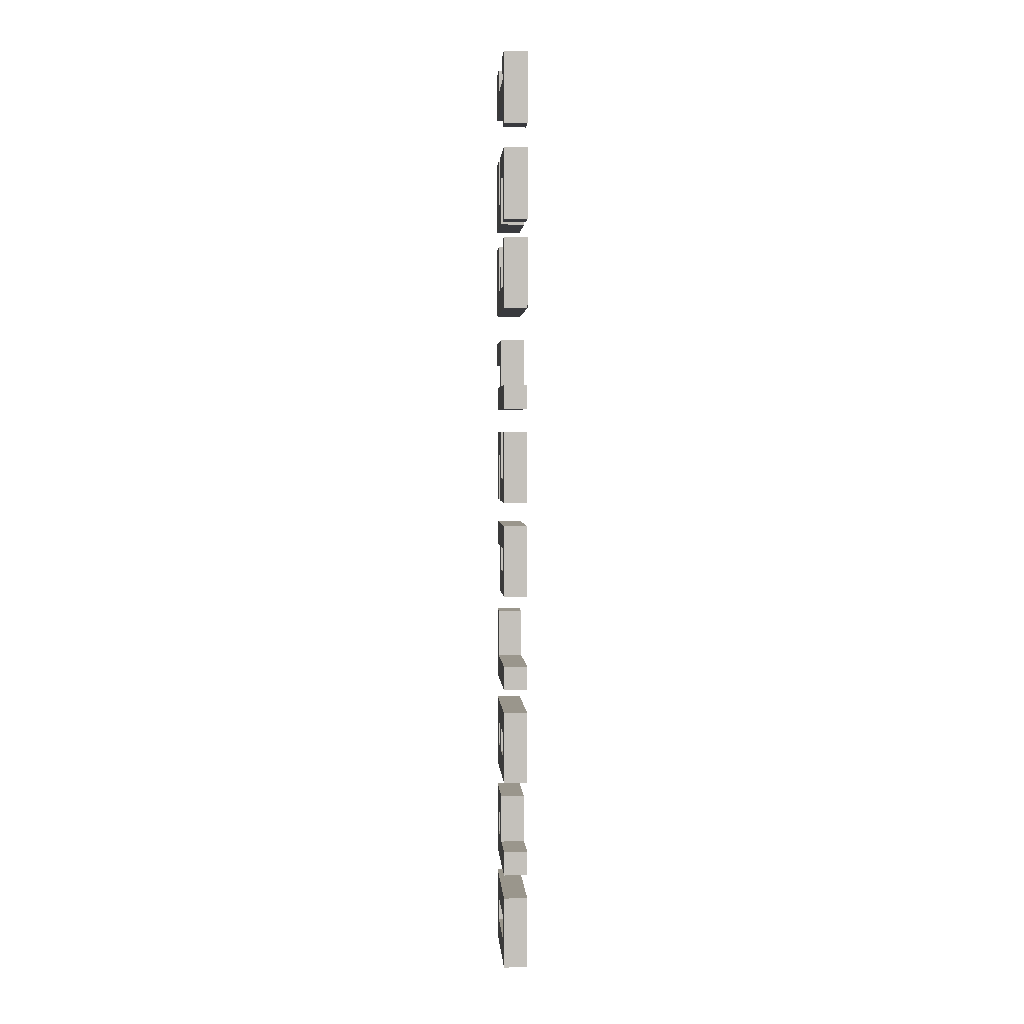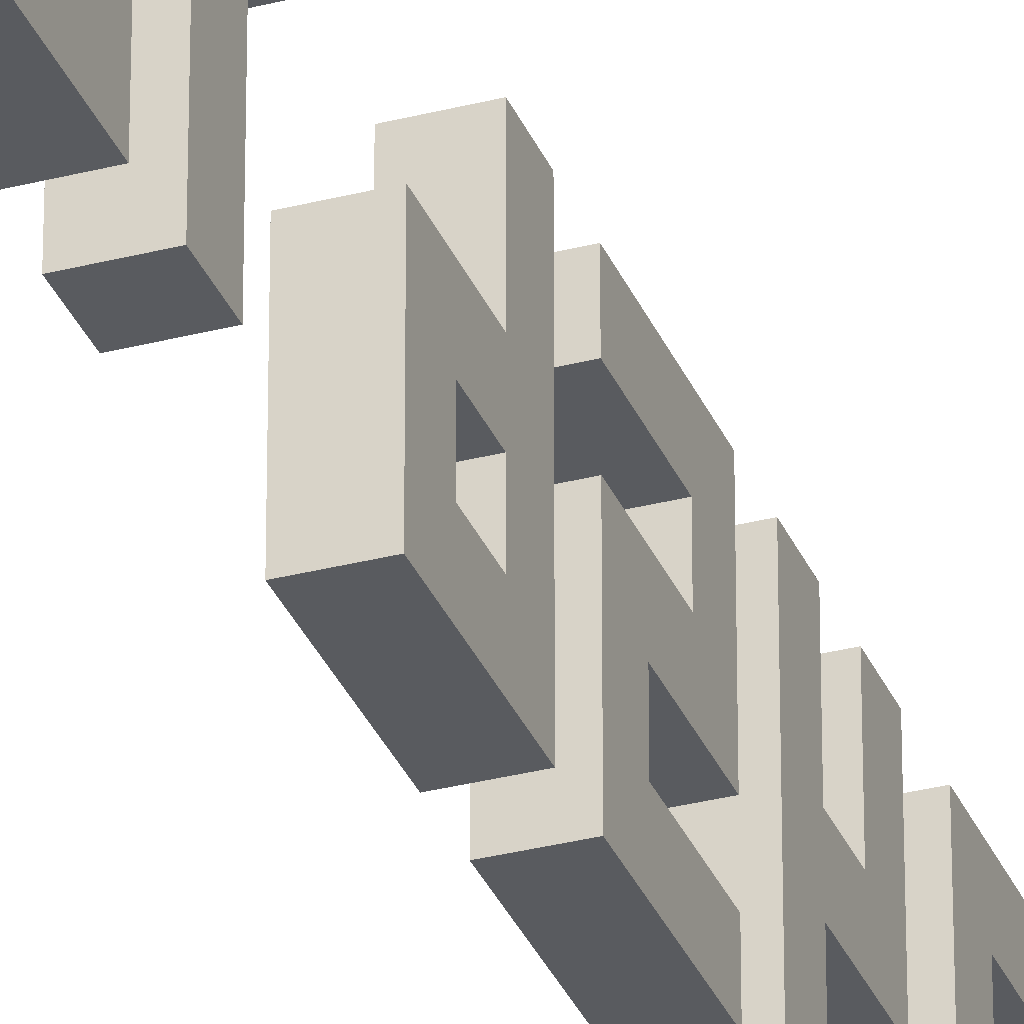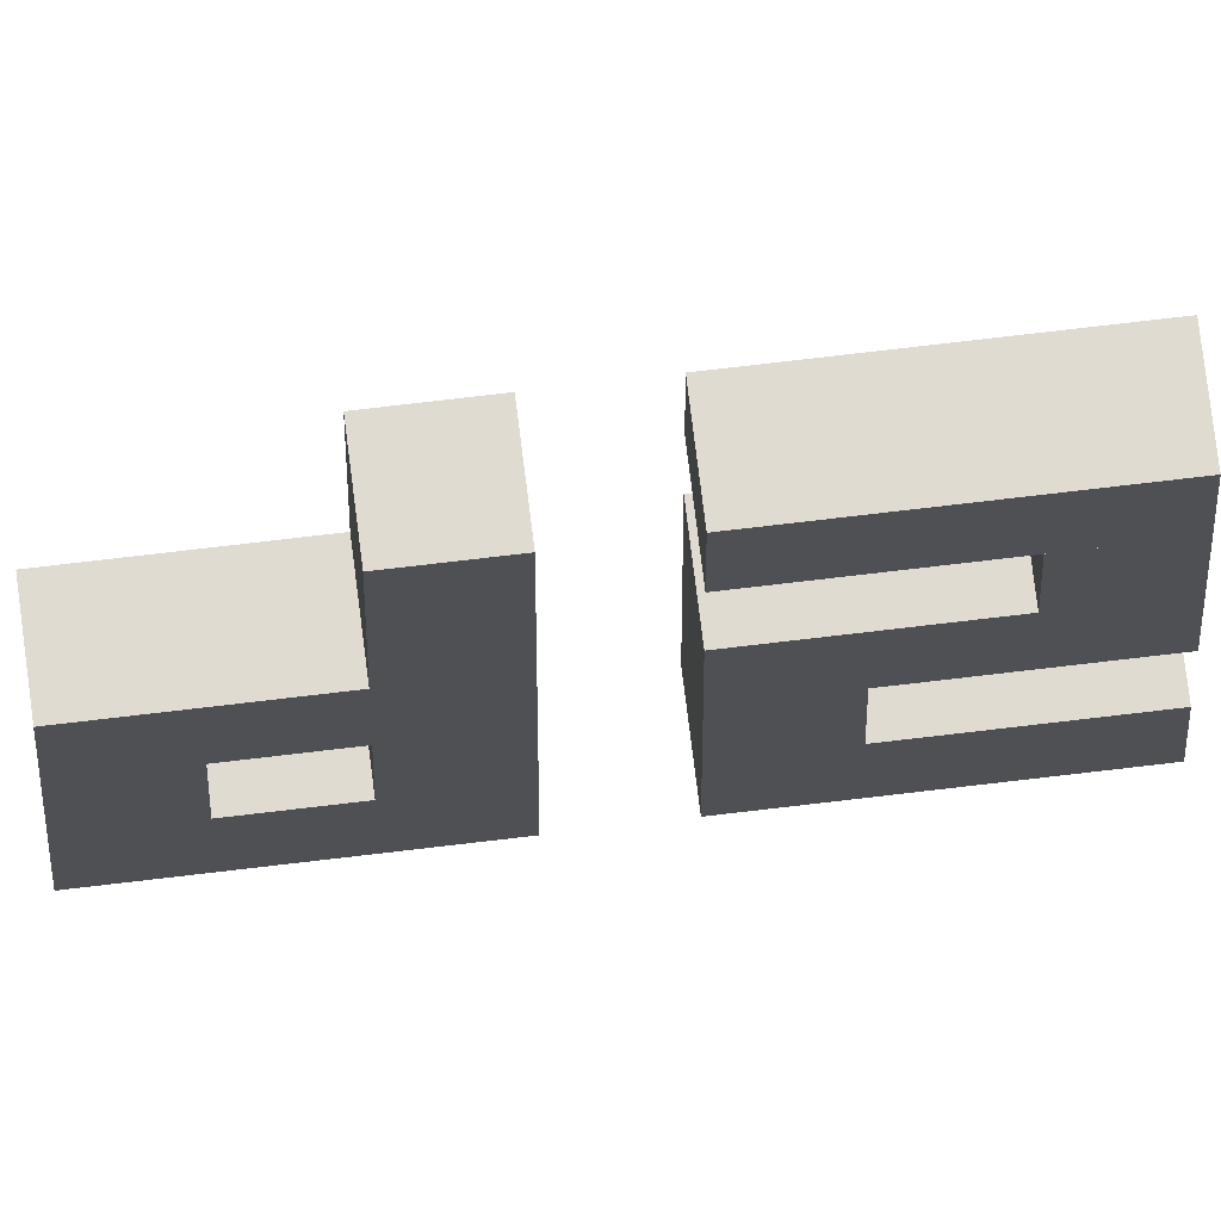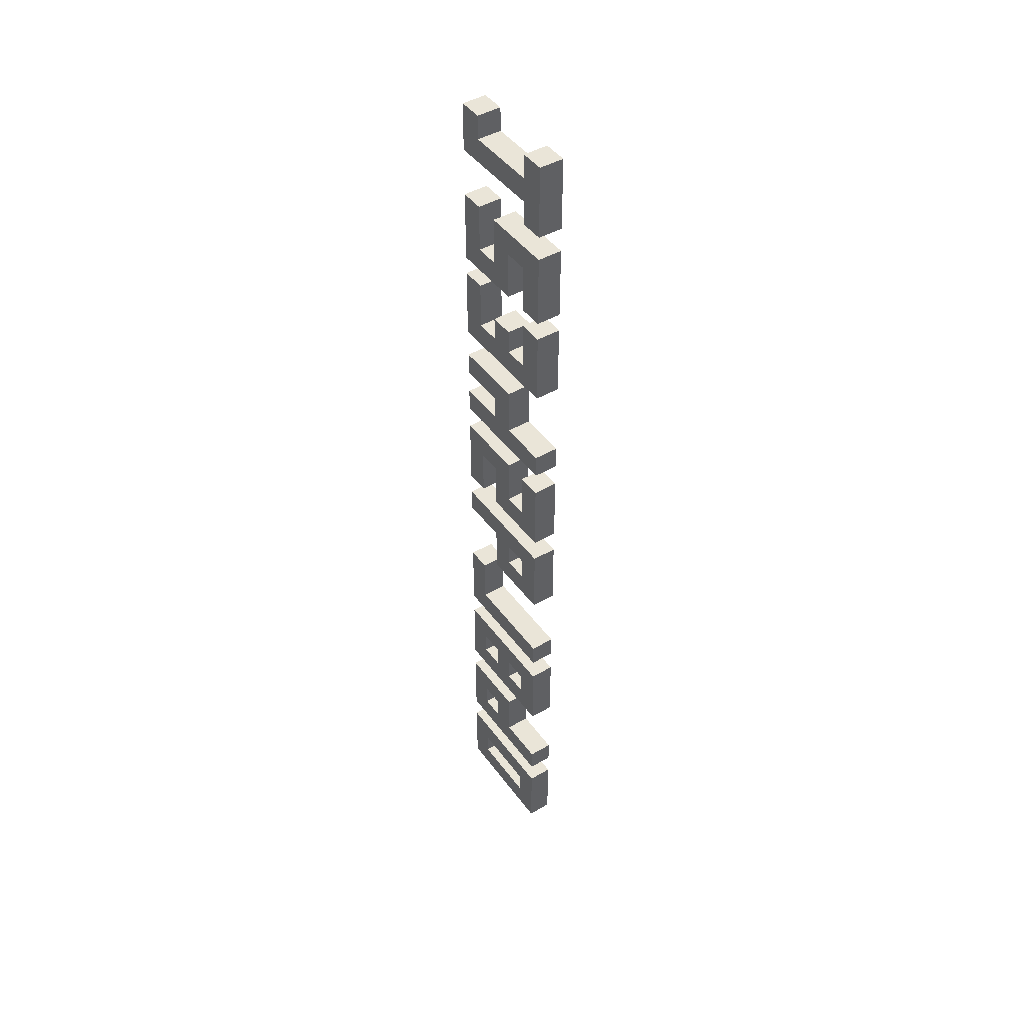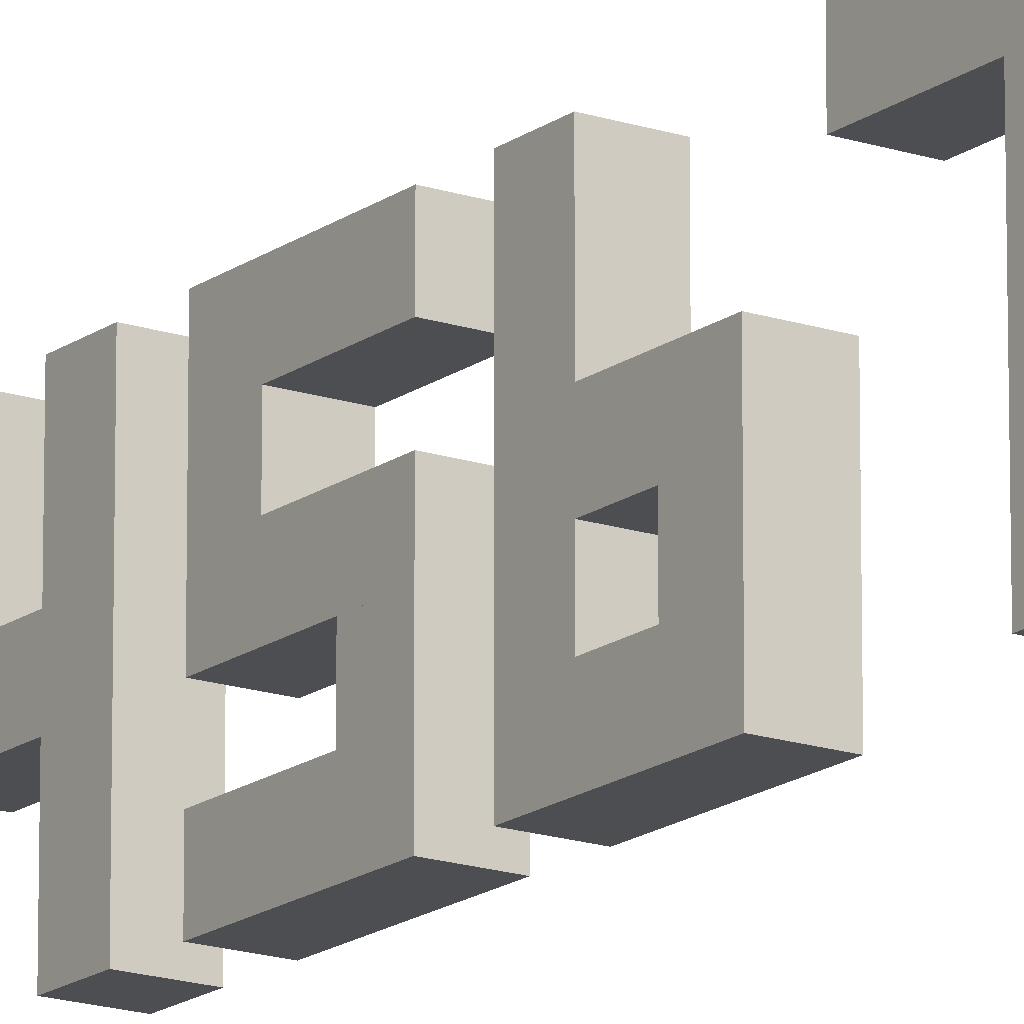
<metadata>
{"format":"obj","ext":"obj","renderer":"f3d","projection":"perspective","resolution":1024,"background":"white","views":[{"elev":2.5,"azim":-3.6,"up":"+Z"},{"elev":-32.1,"azim":-160.0,"up":"+Y"},{"elev":69.9,"azim":-96.9,"up":"+Y"},{"elev":45.3,"azim":-33.9,"up":"+Z"},{"elev":-16.5,"azim":145.4,"up":"+Y"}]}
</metadata>
<code>
o mesh155494949
v 0.009999 0.3446 -0.001678
v 0.009999 0.4046 -0.001678
v -0.01 0.4046 -0.001678
v -0.01 0.3446 -0.001678
v -0.01 0.4046 -0.02168
v 0.009999 0.4046 -0.02168
v 0.009999 0.3446 -0.02168
v -0.01 0.3446 -0.02168
v 0.009999 0.4046 -0.001678
v 0.009999 0.4246 -0.001678
v -0.01 0.4246 -0.001678
v -0.01 0.4046 -0.001678
v -0.01 0.4246 -0.06168
v 0.009999 0.4246 -0.06168
v 0.009999 0.4046 -0.06168
v -0.01 0.4046 -0.06168
v 0.009999 0.3646 -0.02168
v 0.009999 0.3846 -0.02168
v -0.01 0.3846 -0.02168
v -0.01 0.3646 -0.02168
v -0.01 0.3846 -0.04168
v 0.009999 0.3846 -0.04168
v 0.009999 0.3646 -0.04168
v -0.01 0.3646 -0.04168
v 0.009999 0.3246 -0.04168
v 0.009999 0.4046 -0.04168
v -0.01 0.4046 -0.04168
v -0.01 0.3246 -0.04168
v -0.01 0.4046 -0.06168
v 0.009999 0.4046 -0.06168
v 0.009999 0.3246 -0.06168
v -0.01 0.3246 -0.06168
v 0.009999 0.3246 -0.001678
v 0.009999 0.3446 -0.001678
v -0.01 0.3446 -0.001678
v -0.01 0.3246 -0.001678
v -0.01 0.3446 -0.04168
v 0.009999 0.3446 -0.04168
v 0.009999 0.3246 -0.04168
v -0.01 0.3246 -0.04168
f 1 2 3 4
f 5 6 7 8
f 3 5 8 4
f 7 6 2 1
f 8 7 1 4
f 2 6 5 3
f 9 10 11 12
f 13 14 15 16
f 11 13 16 12
f 15 14 10 9
f 16 15 9 12
f 10 14 13 11
f 17 18 19 20
f 21 22 23 24
f 19 21 24 20
f 23 22 18 17
f 24 23 17 20
f 18 22 21 19
f 25 26 27 28
f 29 30 31 32
f 27 29 32 28
f 31 30 26 25
f 32 31 25 28
f 26 30 29 27
f 33 34 35 36
f 37 38 39 40
f 35 37 40 36
f 39 38 34 33
f 40 39 33 36
f 34 38 37 35
o mesh1272577297
v 0.009999 0.4046 0.07832
v 0.009999 0.4246 0.07832
v -0.01 0.4246 0.07832
v -0.01 0.4046 0.07832
v -0.01 0.4246 0.01832
v 0.009999 0.4246 0.01832
v 0.009999 0.4046 0.01832
v -0.01 0.4046 0.01832
v 0.009999 0.3246 0.03832
v 0.009999 0.4046 0.03832
v -0.01 0.4046 0.03832
v -0.01 0.3246 0.03832
v -0.01 0.4046 0.01832
v 0.009999 0.4046 0.01832
v 0.009999 0.3246 0.01832
v -0.01 0.3246 0.01832
f 41 42 43 44
f 45 46 47 48
f 43 45 48 44
f 47 46 42 41
f 48 47 41 44
f 42 46 45 43
f 49 50 51 52
f 53 54 55 56
f 51 53 56 52
f 55 54 50 49
f 56 55 49 52
f 50 54 53 51
o mesh868867676
v 0.009999 0.3446 0.363
v 0.009999 0.4046 0.363
v -0.01 0.4046 0.363
v -0.01 0.3446 0.363
v -0.01 0.4046 0.343
v 0.009999 0.4046 0.343
v 0.009999 0.3446 0.343
v -0.01 0.3446 0.343
v 0.009999 0.4046 0.403
v 0.009999 0.4246 0.403
v -0.01 0.4246 0.403
v -0.01 0.4046 0.403
v -0.01 0.4246 0.343
v 0.009999 0.4246 0.343
v 0.009999 0.4046 0.343
v -0.01 0.4046 0.343
v 0.009999 0.3246 0.403
v 0.009999 0.3446 0.403
v -0.01 0.3446 0.403
v -0.01 0.3246 0.403
v -0.01 0.3446 0.343
v 0.009999 0.3446 0.343
v 0.009999 0.3246 0.343
v -0.01 0.3246 0.343
v 0.009999 0.3646 0.383
v 0.009999 0.3846 0.383
v -0.01 0.3846 0.383
v -0.01 0.3646 0.383
v -0.01 0.3846 0.363
v 0.009999 0.3846 0.363
v 0.009999 0.3646 0.363
v -0.01 0.3646 0.363
f 57 58 59 60
f 61 62 63 64
f 59 61 64 60
f 63 62 58 57
f 64 63 57 60
f 58 62 61 59
f 65 66 67 68
f 69 70 71 72
f 67 69 72 68
f 71 70 66 65
f 72 71 65 68
f 66 70 69 67
f 73 74 75 76
f 77 78 79 80
f 75 77 80 76
f 79 78 74 73
f 80 79 73 76
f 74 78 77 75
f 81 82 83 84
f 85 86 87 88
f 83 85 88 84
f 87 86 82 81
f 88 87 81 84
f 82 86 85 83
o mesh1333311947
v 0.009999 0.3246 -0.1617
v 0.009999 0.4246 -0.1617
v -0.01 0.4246 -0.1617
v -0.01 0.3246 -0.1617
v -0.01 0.4246 -0.1817
v 0.009999 0.4246 -0.1817
v 0.009999 0.3246 -0.1817
v -0.01 0.3246 -0.1817
v 0.009999 0.3246 -0.1817
v 0.009999 0.3446 -0.1817
v -0.01 0.3446 -0.1817
v -0.01 0.3246 -0.1817
v -0.01 0.3446 -0.2017
v 0.009999 0.3446 -0.2017
v 0.009999 0.3246 -0.2017
v -0.01 0.3246 -0.2017
v 0.009999 0.3246 -0.2017
v 0.009999 0.4246 -0.2017
v -0.01 0.4246 -0.2017
v -0.01 0.3246 -0.2017
v -0.01 0.4246 -0.2217
v 0.009999 0.4246 -0.2217
v 0.009999 0.3246 -0.2217
v -0.01 0.3246 -0.2217
v 0.009999 0.4046 -0.1817
v 0.009999 0.4246 -0.1817
v -0.01 0.4246 -0.1817
v -0.01 0.4046 -0.1817
v -0.01 0.4246 -0.2017
v 0.009999 0.4246 -0.2017
v 0.009999 0.4046 -0.2017
v -0.01 0.4046 -0.2017
f 89 90 91 92
f 93 94 95 96
f 91 93 96 92
f 95 94 90 89
f 96 95 89 92
f 90 94 93 91
f 97 98 99 100
f 101 102 103 104
f 99 101 104 100
f 103 102 98 97
f 104 103 97 100
f 98 102 101 99
f 105 106 107 108
f 109 110 111 112
f 107 109 112 108
f 111 110 106 105
f 112 111 105 108
f 106 110 109 107
f 113 114 115 116
f 117 118 119 120
f 115 117 120 116
f 119 118 114 113
f 120 119 113 116
f 114 118 117 115
o mesh1506317285
v 0.009999 0.3646 0.3183
v 0.009999 0.4246 0.3183
v -0.01 0.4246 0.3183
v -0.01 0.3646 0.3183
v -0.01 0.4246 0.2983
v 0.009999 0.4246 0.2983
v 0.009999 0.3646 0.2983
v -0.01 0.3646 0.2983
v 0.009999 0.3646 0.2983
v 0.009999 0.3846 0.2983
v -0.01 0.3846 0.2983
v -0.01 0.3646 0.2983
v -0.01 0.3846 0.2783
v 0.009999 0.3846 0.2783
v 0.009999 0.3646 0.2783
v -0.01 0.3646 0.2783
v 0.009999 0.3246 0.2783
v 0.009999 0.4246 0.2783
v -0.01 0.4246 0.2783
v -0.01 0.3246 0.2783
v -0.01 0.4246 0.2583
v 0.009999 0.4246 0.2583
v 0.009999 0.3246 0.2583
v -0.01 0.3246 0.2583
f 121 122 123 124
f 125 126 127 128
f 123 125 128 124
f 127 126 122 121
f 128 127 121 124
f 122 126 125 123
f 129 130 131 132
f 133 134 135 136
f 131 133 136 132
f 135 134 130 129
f 136 135 129 132
f 130 134 133 131
f 137 138 139 140
f 141 142 143 144
f 139 141 144 140
f 143 142 138 137
f 144 143 137 140
f 138 142 141 139
o mesh1807333798
v 0.009999 0.3646 0.4783
v 0.009999 0.3846 0.4783
v -0.01 0.3846 0.4783
v -0.01 0.3646 0.4783
v -0.01 0.3846 0.4383
v 0.009999 0.3846 0.4383
v 0.009999 0.3646 0.4383
v -0.01 0.3646 0.4383
v 0.009999 0.4046 0.4783
v 0.009999 0.4246 0.4783
v -0.01 0.4246 0.4783
v -0.01 0.4046 0.4783
v -0.01 0.4246 0.4183
v 0.009999 0.4246 0.4183
v 0.009999 0.4046 0.4183
v -0.01 0.4046 0.4183
v 0.009999 0.3646 0.4383
v 0.009999 0.4046 0.4383
v -0.01 0.4046 0.4383
v -0.01 0.3646 0.4383
v -0.01 0.4046 0.4183
v 0.009999 0.4046 0.4183
v 0.009999 0.3646 0.4183
v -0.01 0.3646 0.4183
v 0.009999 0.3246 0.4783
v 0.009999 0.3646 0.4783
v -0.01 0.3646 0.4783
v -0.01 0.3246 0.4783
v -0.01 0.3646 0.4583
v 0.009999 0.3646 0.4583
v 0.009999 0.3246 0.4583
v -0.01 0.3246 0.4583
v 0.009999 0.3246 0.4583
v 0.009999 0.3446 0.4583
v -0.01 0.3446 0.4583
v -0.01 0.3246 0.4583
v -0.01 0.3446 0.4183
v 0.009999 0.3446 0.4183
v 0.009999 0.3246 0.4183
v -0.01 0.3246 0.4183
f 145 146 147 148
f 149 150 151 152
f 147 149 152 148
f 151 150 146 145
f 152 151 145 148
f 146 150 149 147
f 153 154 155 156
f 157 158 159 160
f 155 157 160 156
f 159 158 154 153
f 160 159 153 156
f 154 158 157 155
f 161 162 163 164
f 165 166 167 168
f 163 165 168 164
f 167 166 162 161
f 168 167 161 164
f 162 166 165 163
f 169 170 171 172
f 173 174 175 176
f 171 173 176 172
f 175 174 170 169
f 176 175 169 172
f 170 174 173 171
f 177 178 179 180
f 181 182 183 184
f 179 181 184 180
f 183 182 178 177
f 184 183 177 180
f 178 182 181 179
o mesh824977964
v 0.009999 0.3246 0.1583
v 0.009999 0.4246 0.1583
v -0.01 0.4246 0.1583
v -0.01 0.3246 0.1583
v -0.01 0.4246 0.1383
v 0.009999 0.4246 0.1383
v 0.009999 0.3246 0.1383
v -0.01 0.3246 0.1383
v 0.009999 0.3646 0.1383
v 0.009999 0.3846 0.1383
v -0.01 0.3846 0.1383
v -0.01 0.3646 0.1383
v -0.01 0.3846 0.09832
v 0.009999 0.3846 0.09832
v 0.009999 0.3646 0.09832
v -0.01 0.3646 0.09832
v 0.009999 0.3246 0.1383
v 0.009999 0.3446 0.1383
v -0.01 0.3446 0.1383
v -0.01 0.3246 0.1383
v -0.01 0.3446 0.09832
v 0.009999 0.3446 0.09832
v 0.009999 0.3246 0.09832
v -0.01 0.3246 0.09832
v 0.009999 0.3446 0.1183
v 0.009999 0.3646 0.1183
v -0.01 0.3646 0.1183
v -0.01 0.3446 0.1183
v -0.01 0.3646 0.09832
v 0.009999 0.3646 0.09832
v 0.009999 0.3446 0.09832
v -0.01 0.3446 0.09832
f 185 186 187 188
f 189 190 191 192
f 187 189 192 188
f 191 190 186 185
f 192 191 185 188
f 186 190 189 187
f 193 194 195 196
f 197 198 199 200
f 195 197 200 196
f 199 198 194 193
f 200 199 193 196
f 194 198 197 195
f 201 202 203 204
f 205 206 207 208
f 203 205 208 204
f 207 206 202 201
f 208 207 201 204
f 202 206 205 203
f 209 210 211 212
f 213 214 215 216
f 211 213 216 212
f 215 214 210 209
f 216 215 209 212
f 210 214 213 211
o mesh376982161
v 0.009999 0.3246 0.5583
v 0.009999 0.3446 0.5583
v -0.01 0.3446 0.5583
v -0.01 0.3246 0.5583
v -0.01 0.3446 0.4983
v 0.009999 0.3446 0.4983
v 0.009999 0.3246 0.4983
v -0.01 0.3246 0.4983
v 0.009999 0.4046 0.5583
v 0.009999 0.4246 0.5583
v -0.01 0.4246 0.5583
v -0.01 0.4046 0.5583
v -0.01 0.4246 0.5383
v 0.009999 0.4246 0.5383
v 0.009999 0.4046 0.5383
v -0.01 0.4046 0.5383
v 0.009999 0.3246 0.5383
v 0.009999 0.4246 0.5383
v -0.01 0.4246 0.5383
v -0.01 0.3246 0.5383
v -0.01 0.4246 0.5183
v 0.009999 0.4246 0.5183
v 0.009999 0.3246 0.5183
v -0.01 0.3246 0.5183
f 217 218 219 220
f 221 222 223 224
f 219 221 224 220
f 223 222 218 217
f 224 223 217 220
f 218 222 221 219
f 225 226 227 228
f 229 230 231 232
f 227 229 232 228
f 231 230 226 225
f 232 231 225 228
f 226 230 229 227
f 233 234 235 236
f 237 238 239 240
f 235 237 240 236
f 239 238 234 233
f 240 239 233 236
f 234 238 237 235
o mesh1666288950
v 0.009999 0.3646 0.2383
v 0.009999 0.4046 0.2383
v -0.01 0.4046 0.2383
v -0.01 0.3646 0.2383
v -0.01 0.4046 0.2183
v 0.009999 0.4046 0.2183
v 0.009999 0.3646 0.2183
v -0.01 0.3646 0.2183
v 0.009999 0.4046 0.2383
v 0.009999 0.4246 0.2383
v -0.01 0.4246 0.2383
v -0.01 0.4046 0.2383
v -0.01 0.4246 0.1783
v 0.009999 0.4246 0.1783
v 0.009999 0.4046 0.1783
v -0.01 0.4046 0.1783
v 0.009999 0.3646 0.2183
v 0.009999 0.3846 0.2183
v -0.01 0.3846 0.2183
v -0.01 0.3646 0.2183
v -0.01 0.3846 0.1783
v 0.009999 0.3846 0.1783
v 0.009999 0.3646 0.1783
v -0.01 0.3646 0.1783
v 0.009999 0.3246 0.2383
v 0.009999 0.3446 0.2383
v -0.01 0.3446 0.2383
v -0.01 0.3246 0.2383
v -0.01 0.3446 0.1983
v 0.009999 0.3446 0.1983
v 0.009999 0.3246 0.1983
v -0.01 0.3246 0.1983
v 0.009999 0.3246 0.1983
v 0.009999 0.3646 0.1983
v -0.01 0.3646 0.1983
v -0.01 0.3246 0.1983
v -0.01 0.3646 0.1783
v 0.009999 0.3646 0.1783
v 0.009999 0.3246 0.1783
v -0.01 0.3246 0.1783
f 241 242 243 244
f 245 246 247 248
f 243 245 248 244
f 247 246 242 241
f 248 247 241 244
f 242 246 245 243
f 249 250 251 252
f 253 254 255 256
f 251 253 256 252
f 255 254 250 249
f 256 255 249 252
f 250 254 253 251
f 257 258 259 260
f 261 262 263 264
f 259 261 264 260
f 263 262 258 257
f 264 263 257 260
f 258 262 261 259
f 265 266 267 268
f 269 270 271 272
f 267 269 272 268
f 271 270 266 265
f 272 271 265 268
f 266 270 269 267
f 273 274 275 276
f 277 278 279 280
f 275 277 280 276
f 279 278 274 273
f 280 279 273 276
f 274 278 277 275
o mesh936171397
v 0.009999 0.4046 -0.08168
v 0.009999 0.4246 -0.08168
v -0.01 0.4246 -0.08168
v -0.01 0.4046 -0.08168
v -0.01 0.4246 -0.1417
v 0.009999 0.4246 -0.1417
v 0.009999 0.4046 -0.1417
v -0.01 0.4046 -0.1417
v 0.009999 0.3646 -0.08168
v 0.009999 0.4046 -0.08168
v -0.01 0.4046 -0.08168
v -0.01 0.3646 -0.08168
v -0.01 0.4046 -0.1017
v 0.009999 0.4046 -0.1017
v 0.009999 0.3646 -0.1017
v -0.01 0.3646 -0.1017
v 0.009999 0.3646 -0.1017
v 0.009999 0.3846 -0.1017
v -0.01 0.3846 -0.1017
v -0.01 0.3646 -0.1017
v -0.01 0.3846 -0.1217
v 0.009999 0.3846 -0.1217
v 0.009999 0.3646 -0.1217
v -0.01 0.3646 -0.1217
v 0.009999 0.3246 -0.1217
v 0.009999 0.4046 -0.1217
v -0.01 0.4046 -0.1217
v -0.01 0.3246 -0.1217
v -0.01 0.4046 -0.1417
v 0.009999 0.4046 -0.1417
v 0.009999 0.3246 -0.1417
v -0.01 0.3246 -0.1417
f 281 282 283 284
f 285 286 287 288
f 283 285 288 284
f 287 286 282 281
f 288 287 281 284
f 282 286 285 283
f 289 290 291 292
f 293 294 295 296
f 291 293 296 292
f 295 294 290 289
f 296 295 289 292
f 290 294 293 291
f 297 298 299 300
f 301 302 303 304
f 299 301 304 300
f 303 302 298 297
f 304 303 297 300
f 298 302 301 299
f 305 306 307 308
f 309 310 311 312
f 307 309 312 308
f 311 310 306 305
f 312 311 305 308
f 306 310 309 307

</code>
